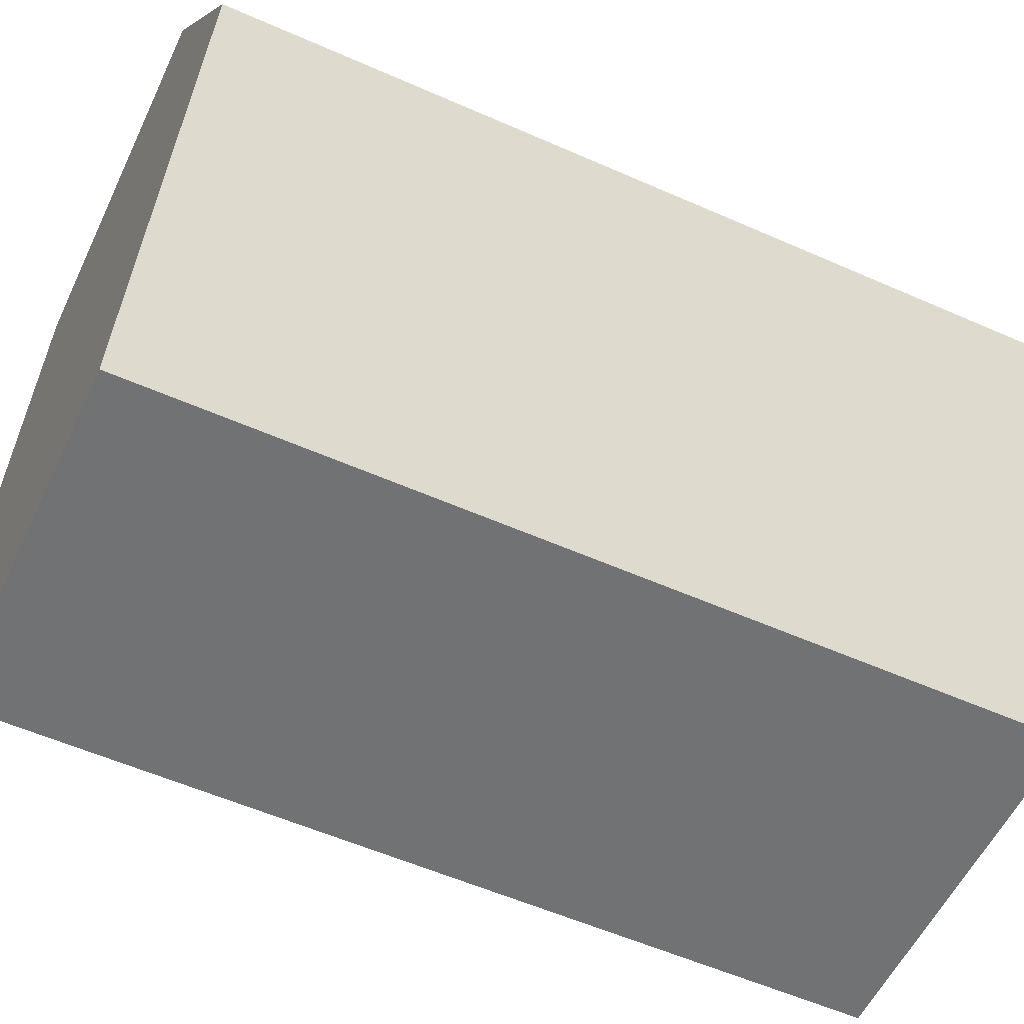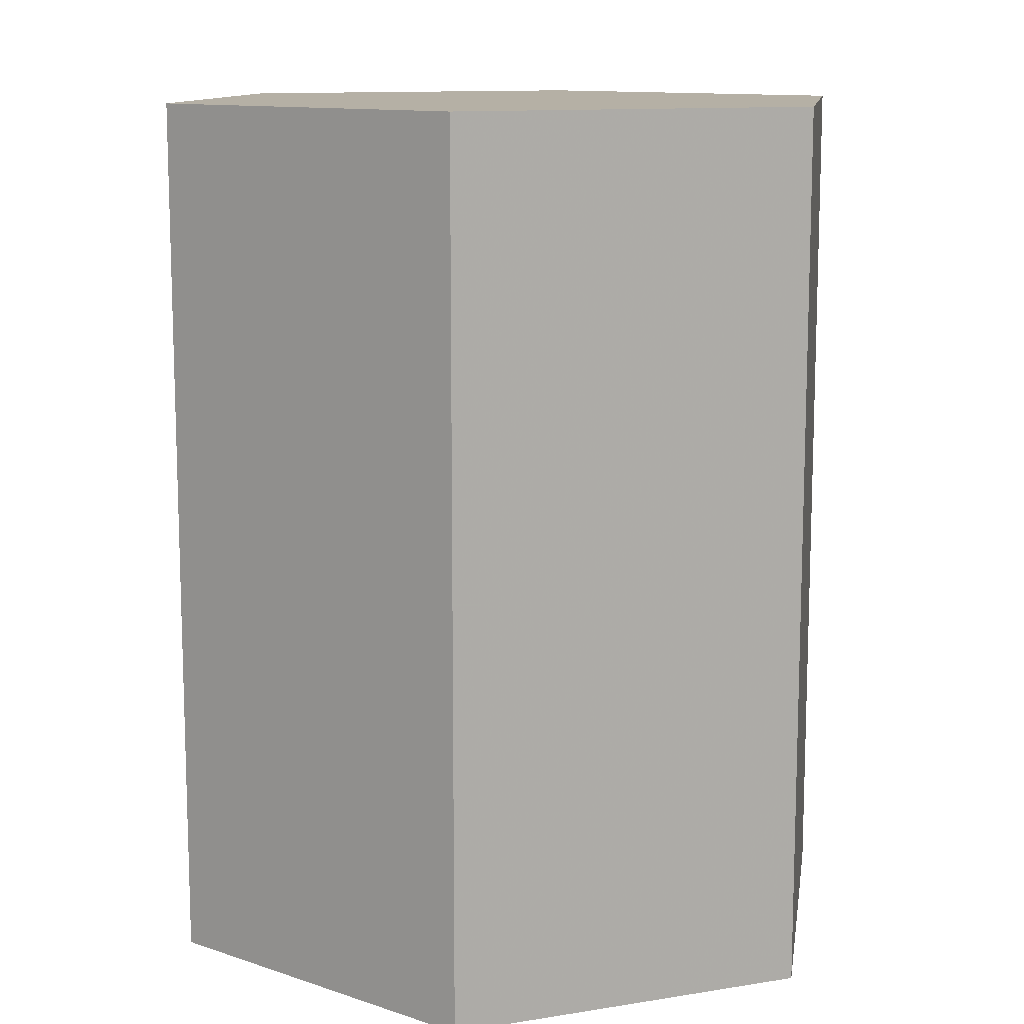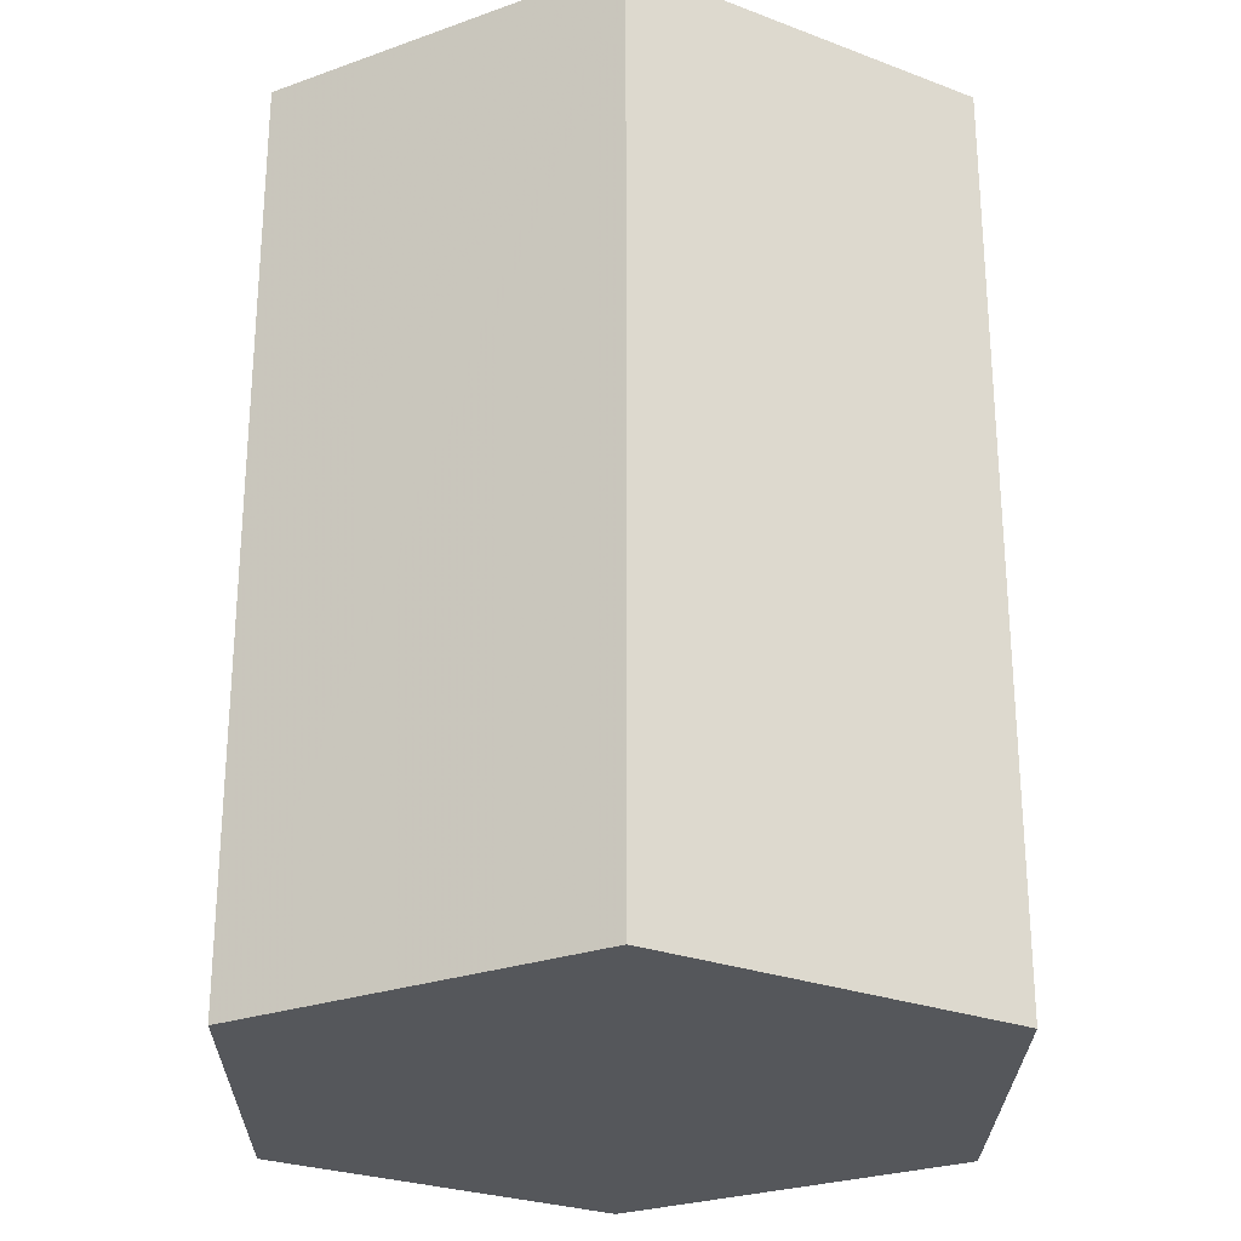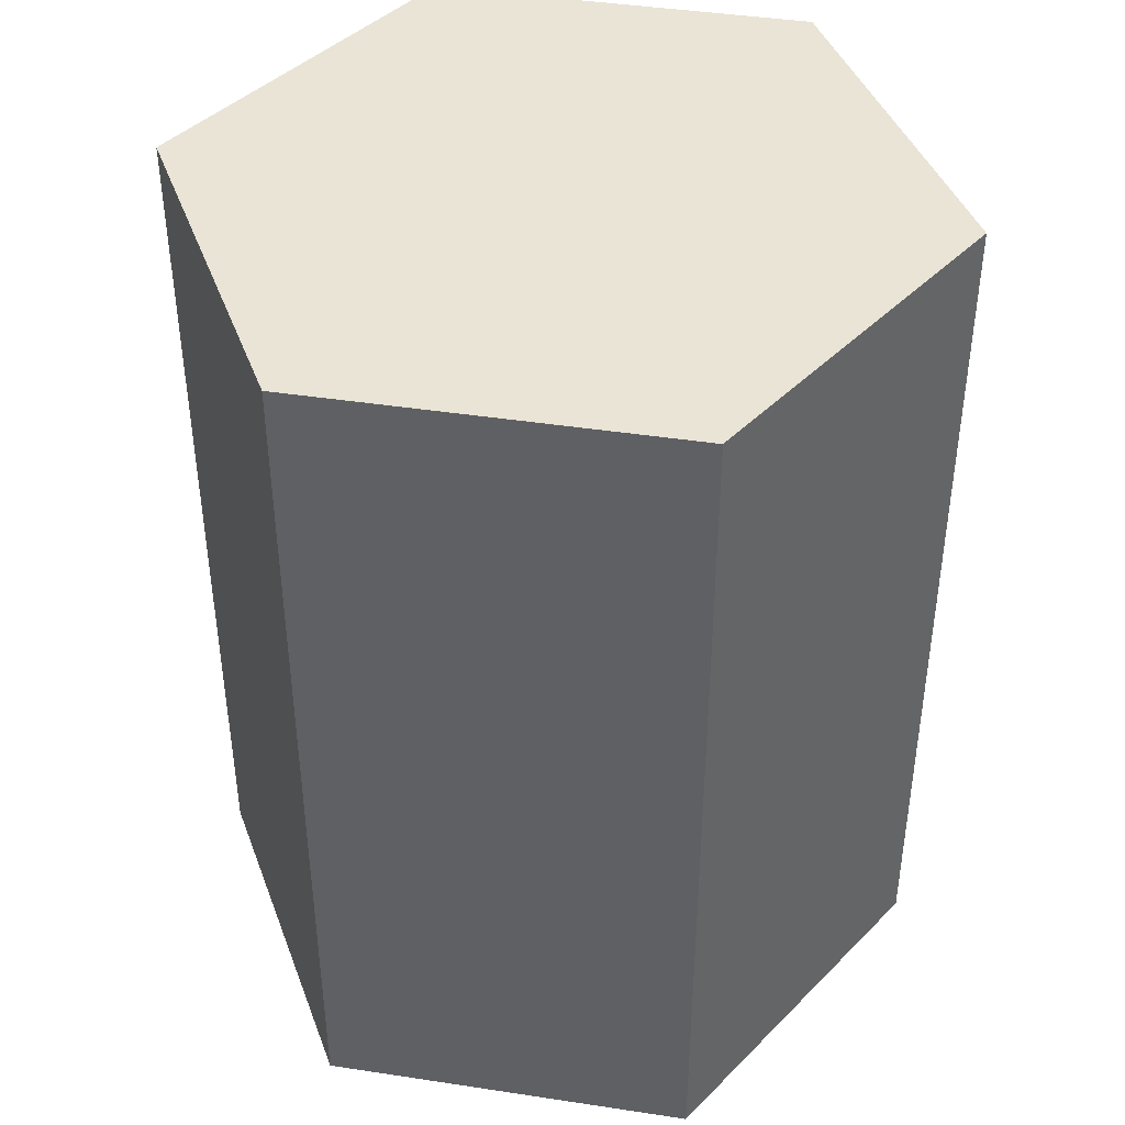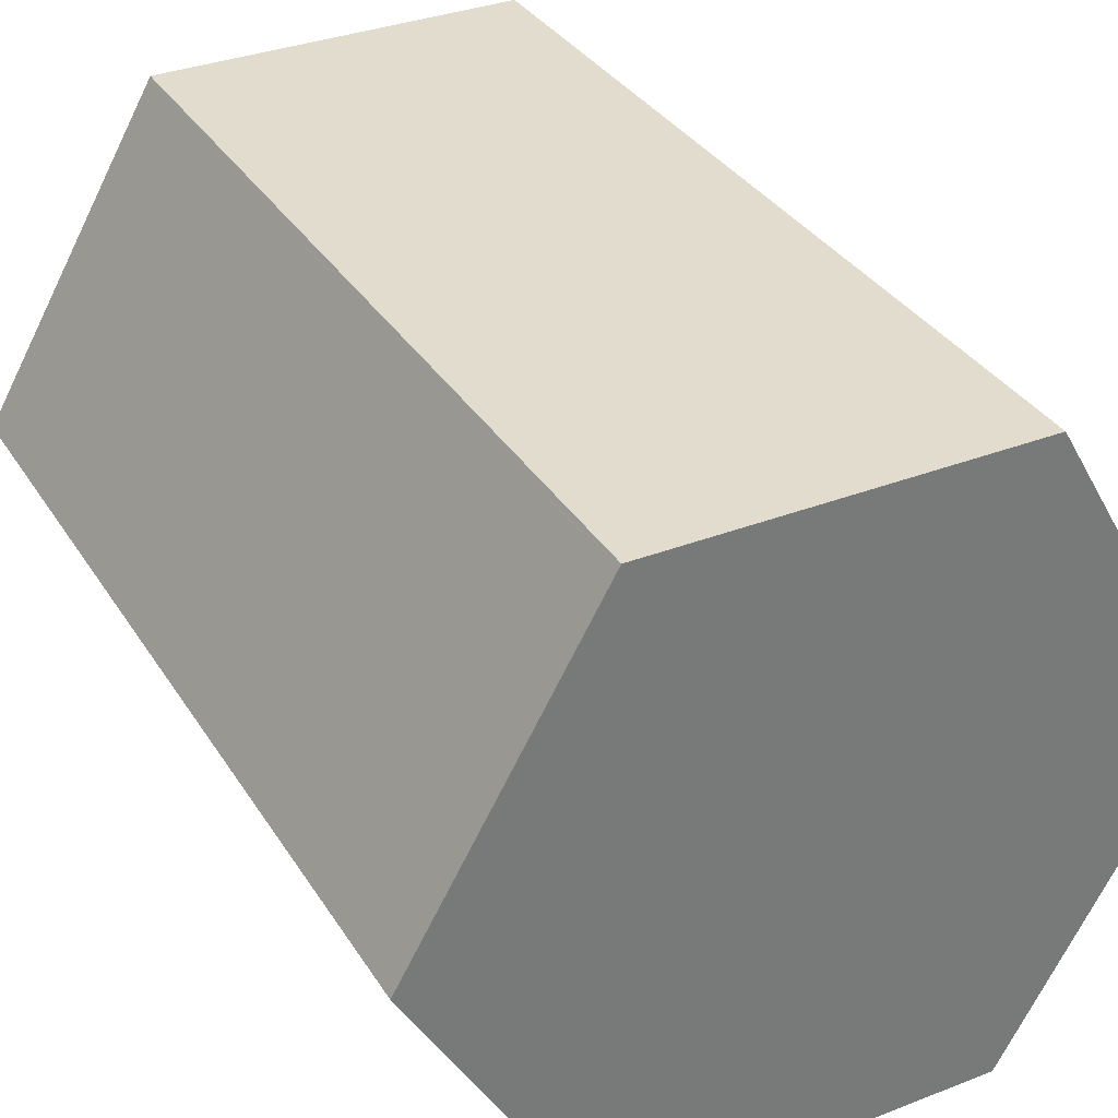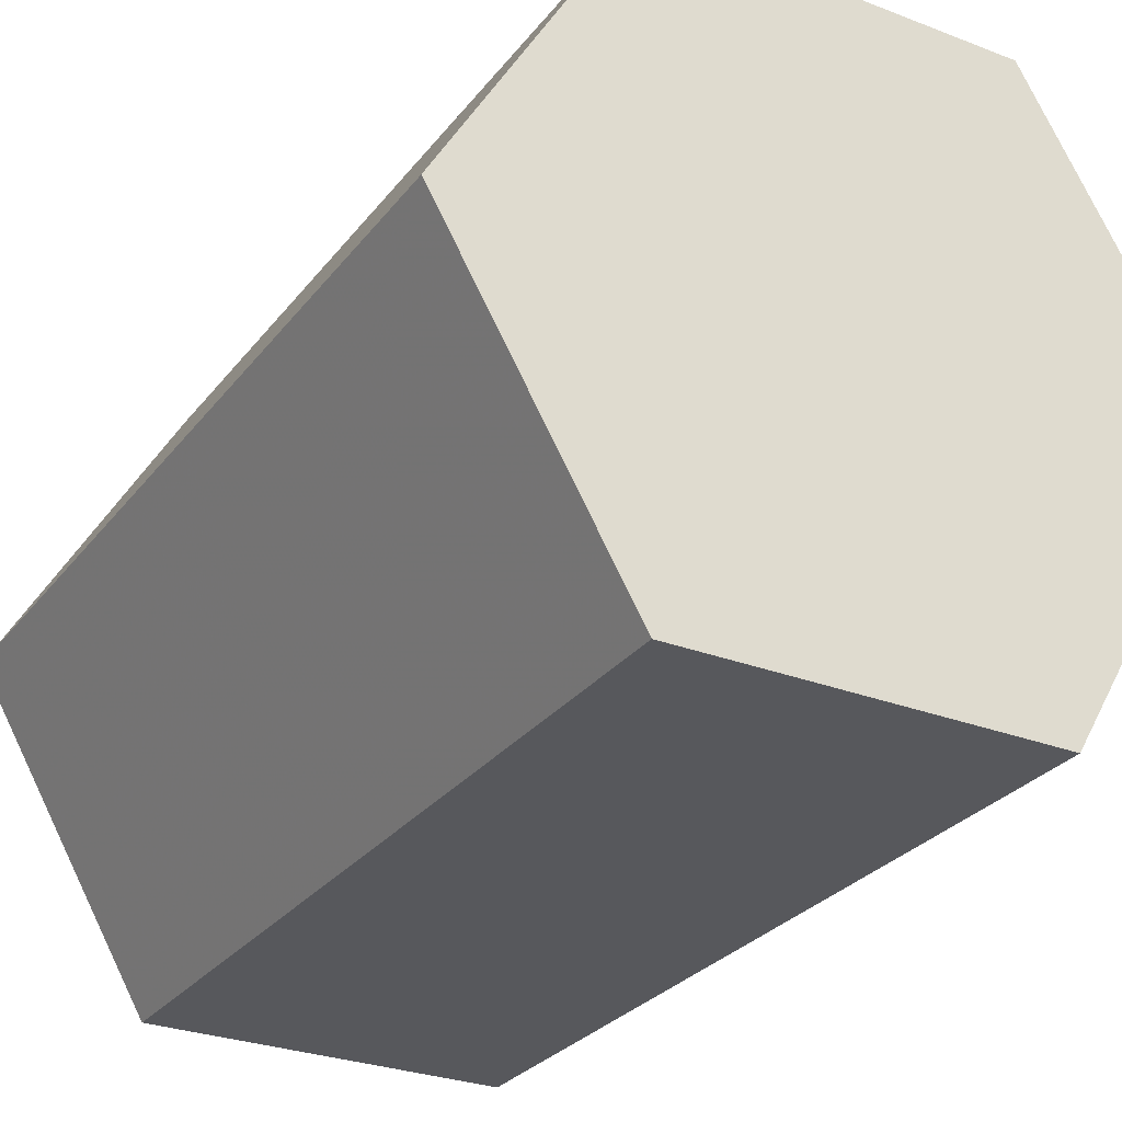
<metadata>
{"format":"obj","ext":"obj","renderer":"f3d","projection":"perspective","resolution":1024,"background":"white","views":[{"elev":-55.6,"azim":-115.0,"up":"+Z"},{"elev":11.7,"azim":158.7,"up":"+Y"},{"elev":-26.6,"azim":149.3,"up":"+Y"},{"elev":42.5,"azim":70.3,"up":"+Y"},{"elev":34.1,"azim":-27.7,"up":"+Z"},{"elev":-28.6,"azim":-30.0,"up":"+Z"}]}
</metadata>
<code>
o obj_0
v 48 		42.4 		16
v 43 		42.4 		7.34
v 33 		42.4 		7.34
v 28 		42.4 		16
v 33 		42.4 		24.66
v 43 		42.4 		24.66
v 33 		18.4 		7.34
v 43 		18.4 		7.34
v 48 		18.4 		16
v 43 		18.4 		24.66
v 33 		18.4 		24.66
v 28 		18.4 		16
g group_0_16768282
f 1 2 3
f 1 3 4
f 1 4 5
f 1 5 6
f 9 10 8
f 7 8 10
f 7 10 11
f 7 11 12
f 5 11 10
f 5 10 6
f 4 12 11
f 4 11 5
f 6 10 9
f 6 9 1
f 9 8 2
f 9 2 1
f 3 7 12
f 3 12 4
f 2 8 7
f 2 7 3

</code>
